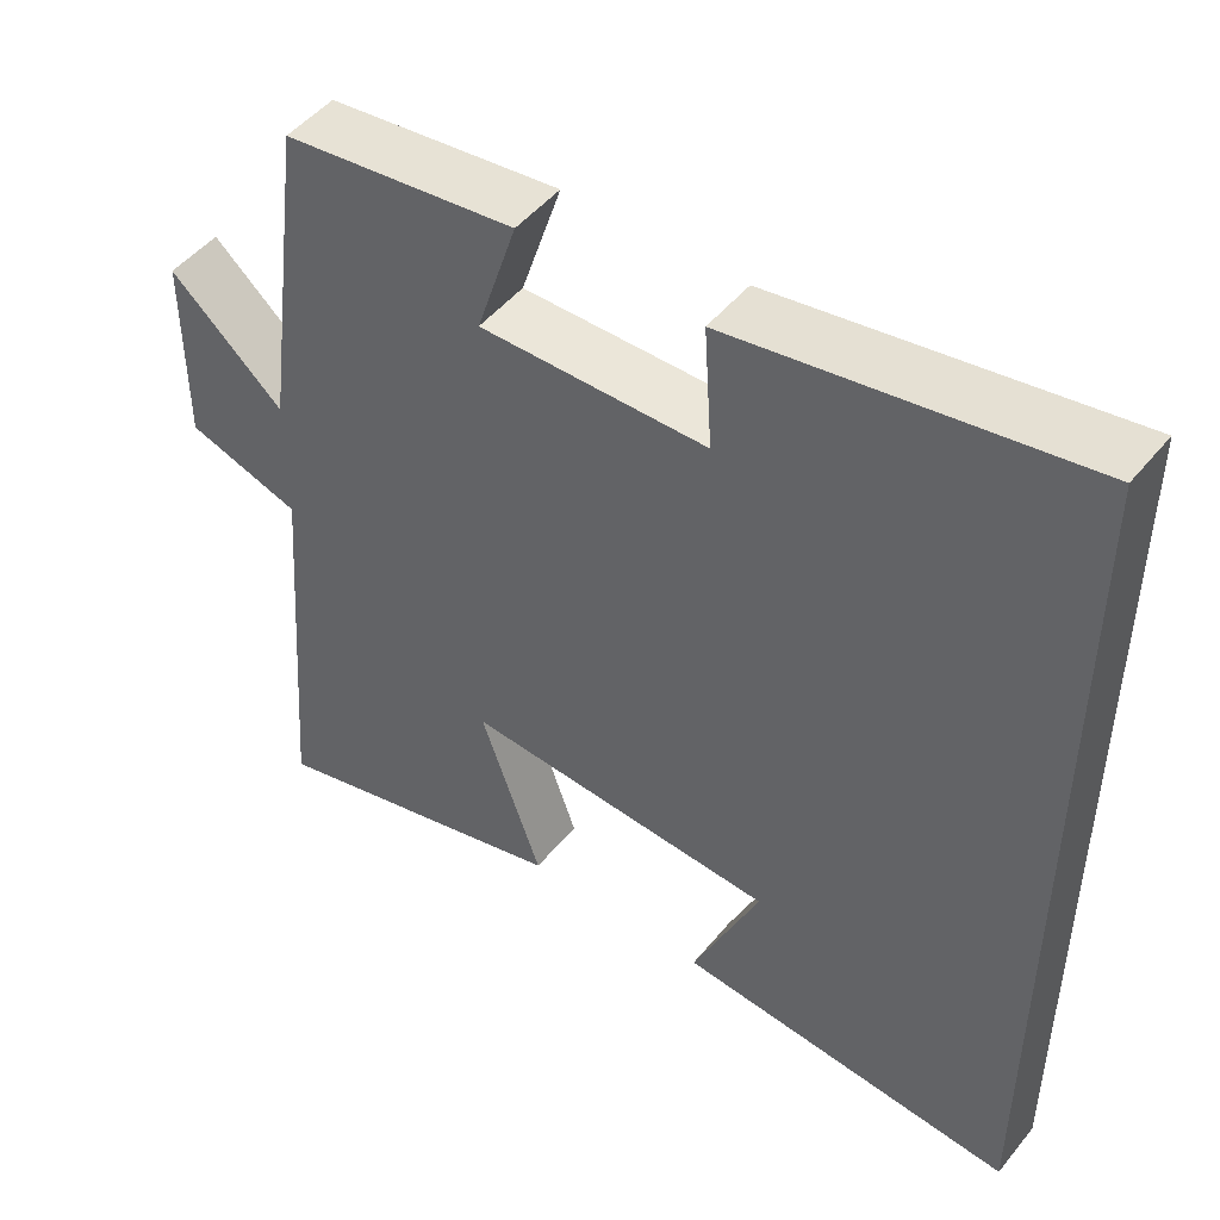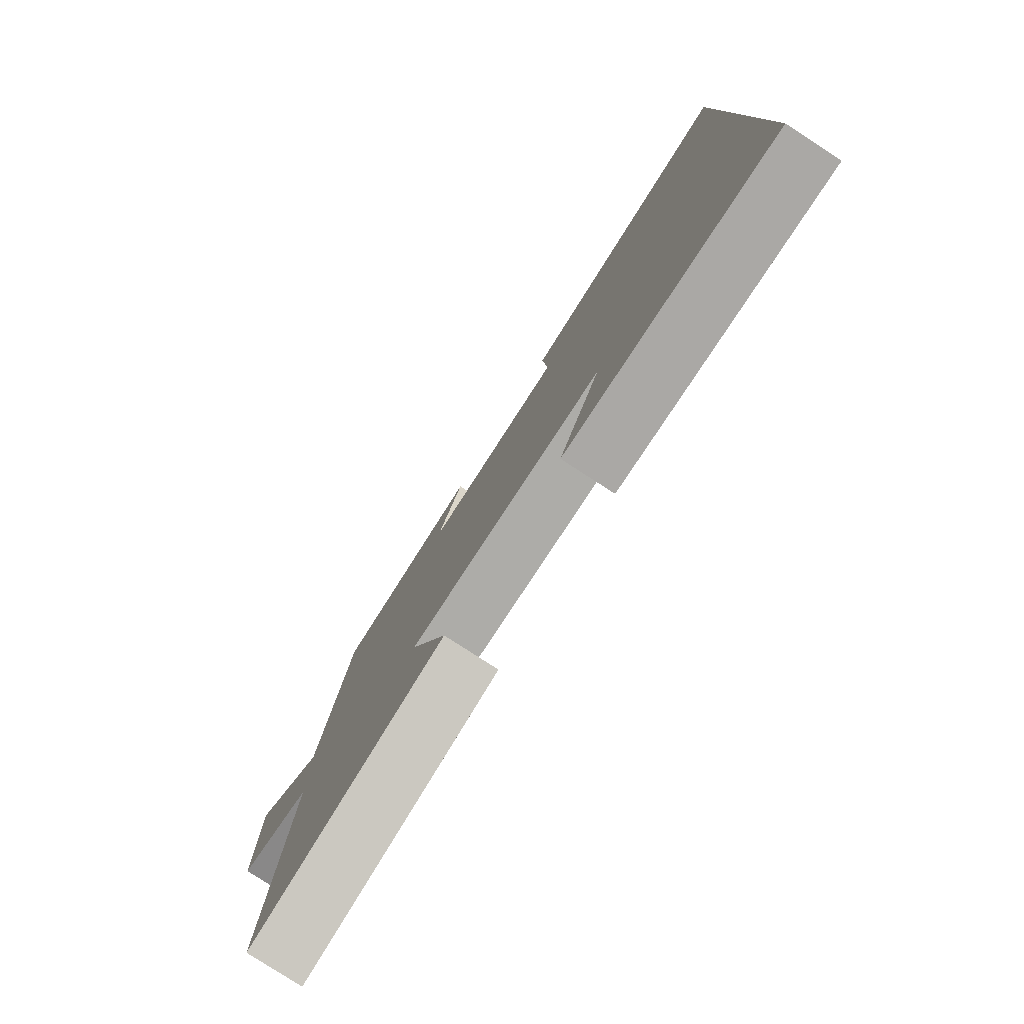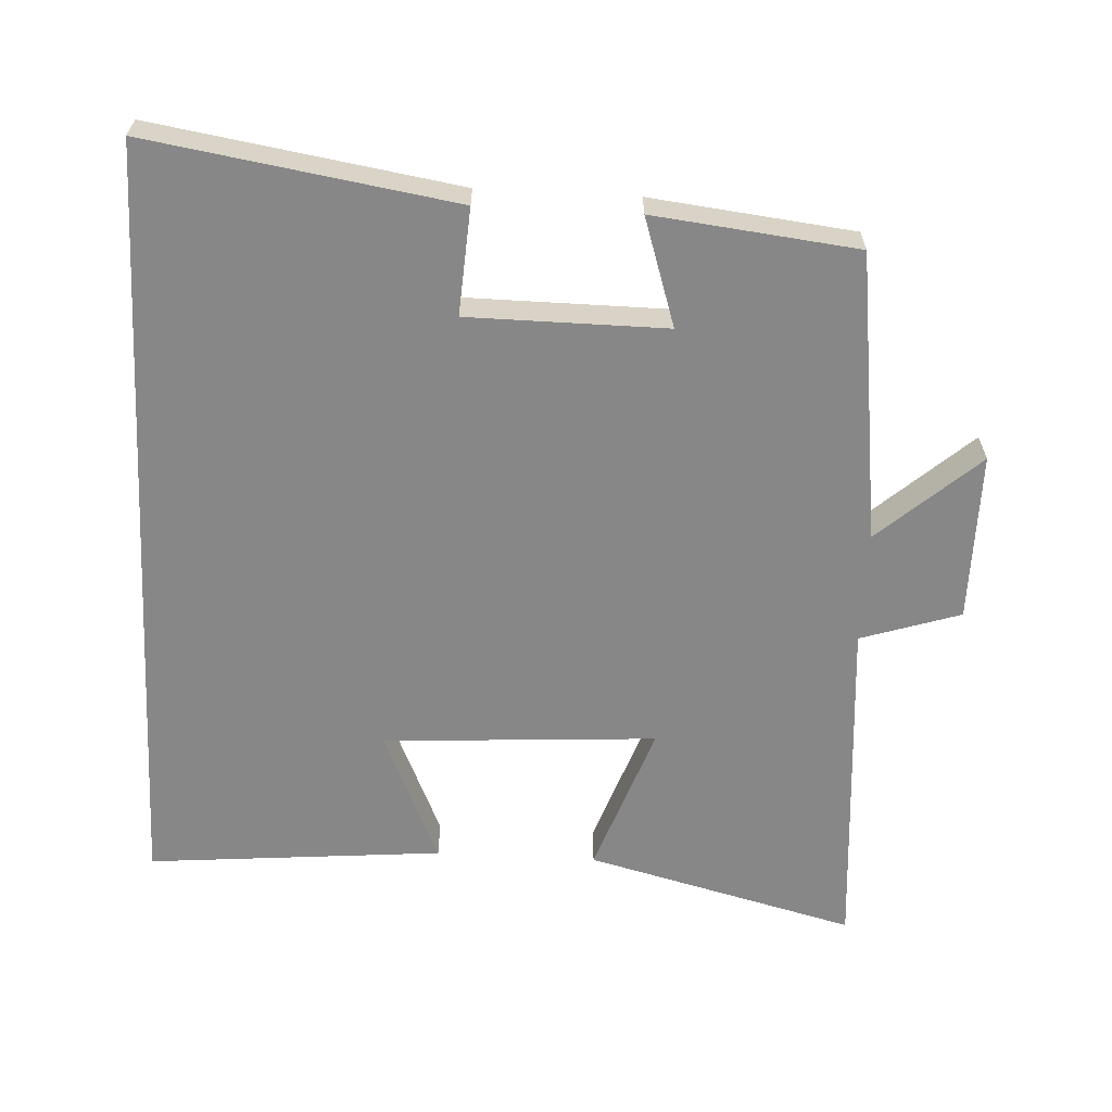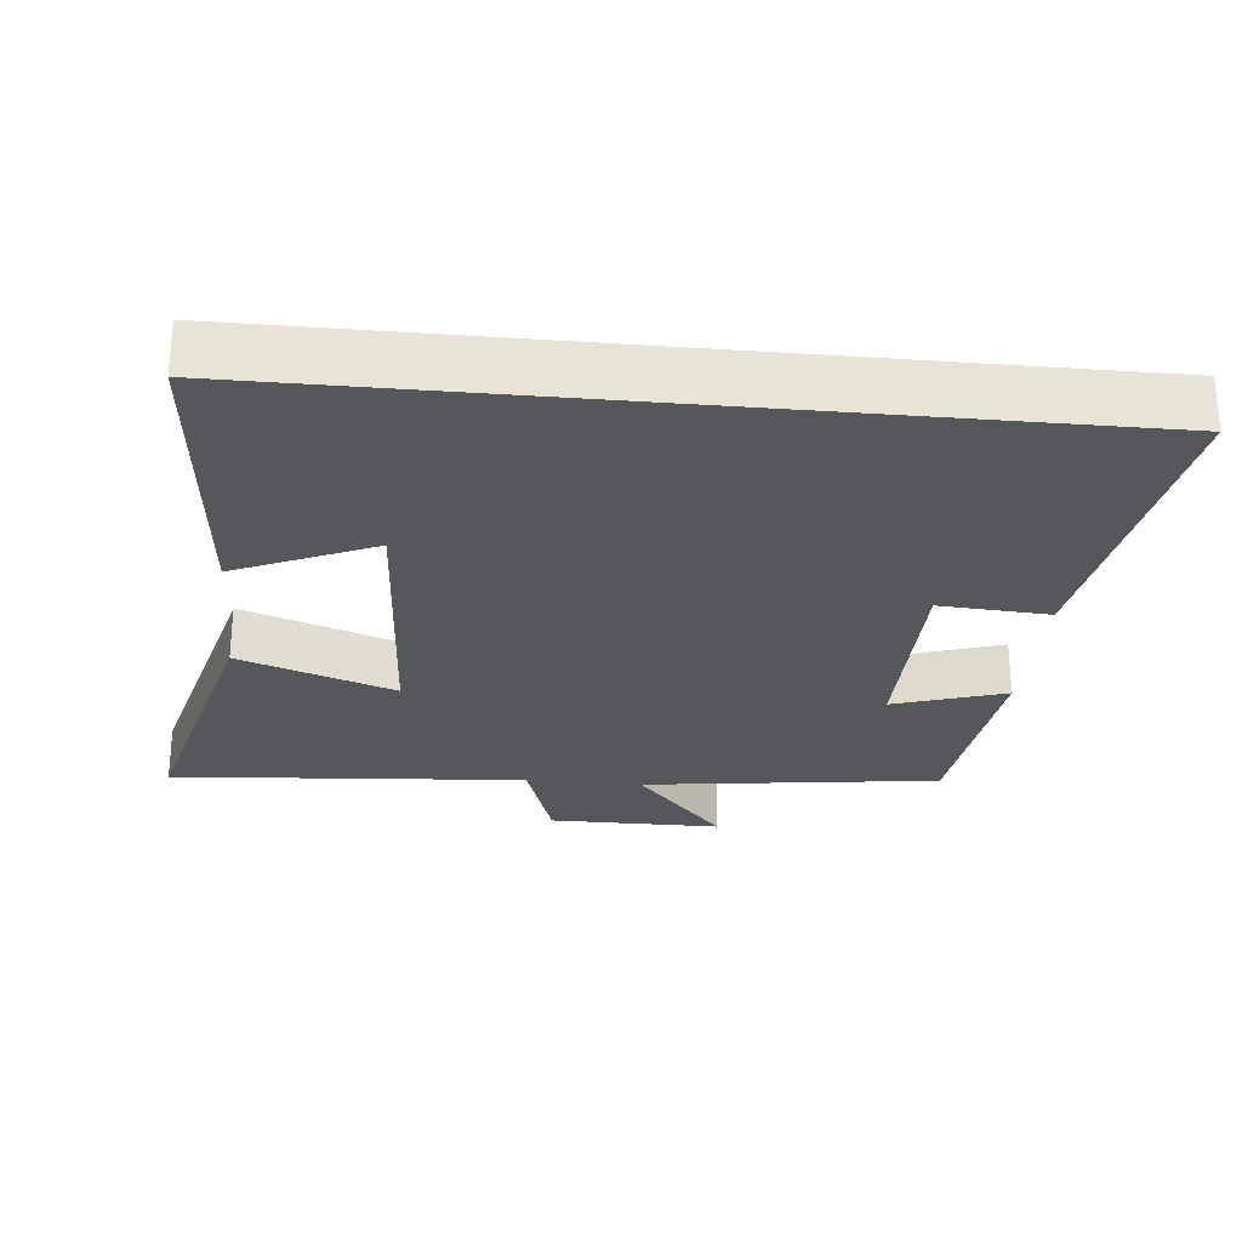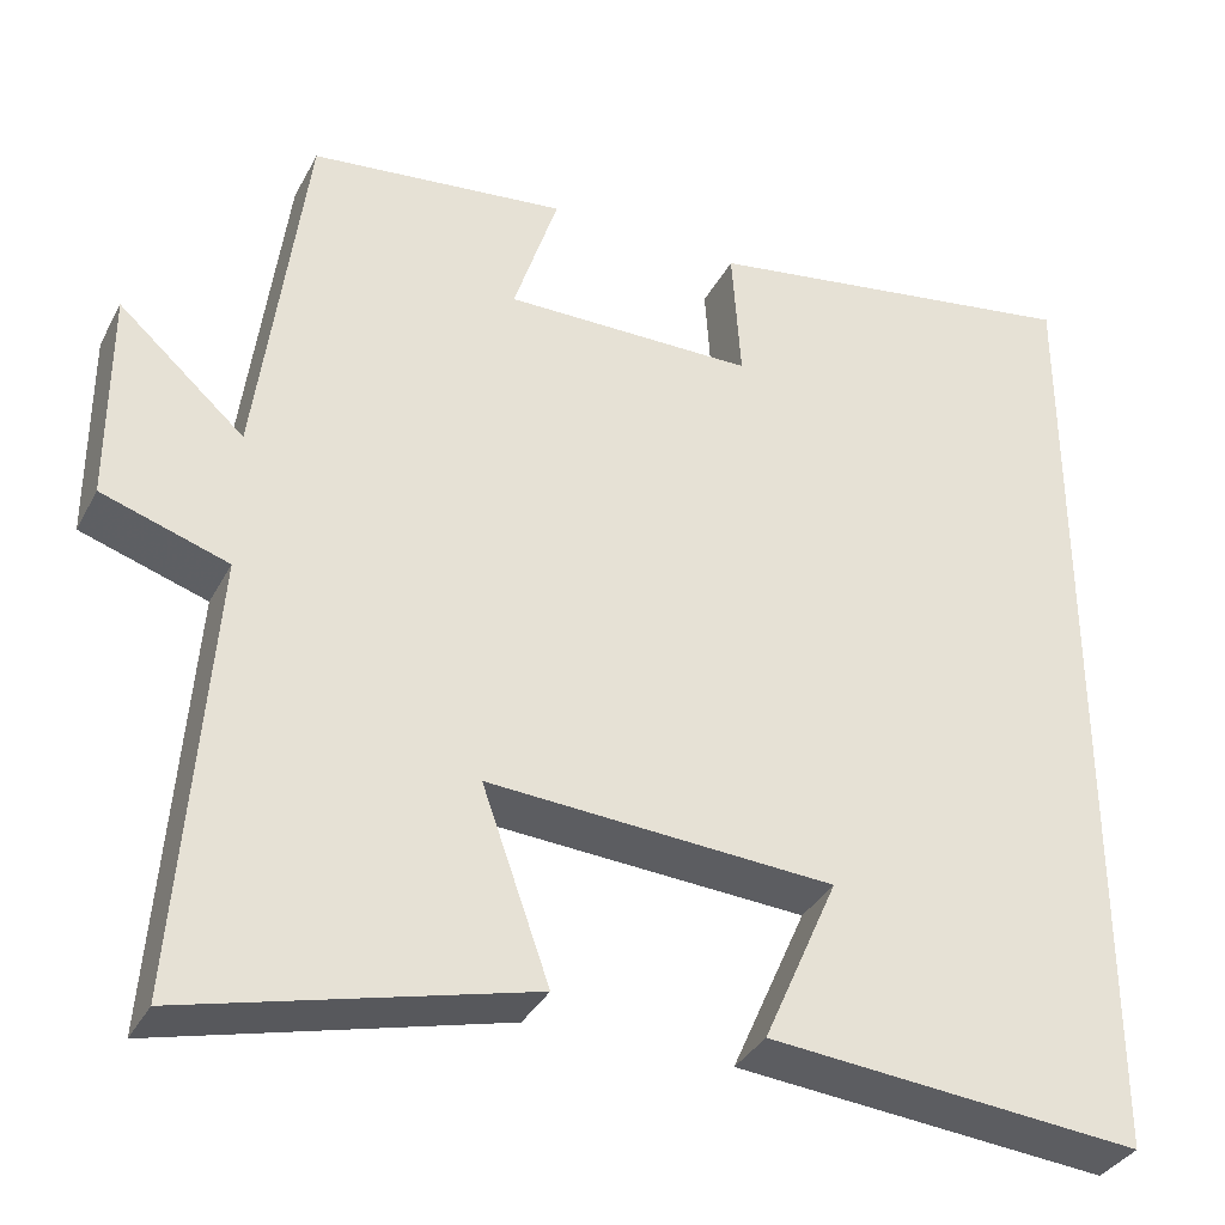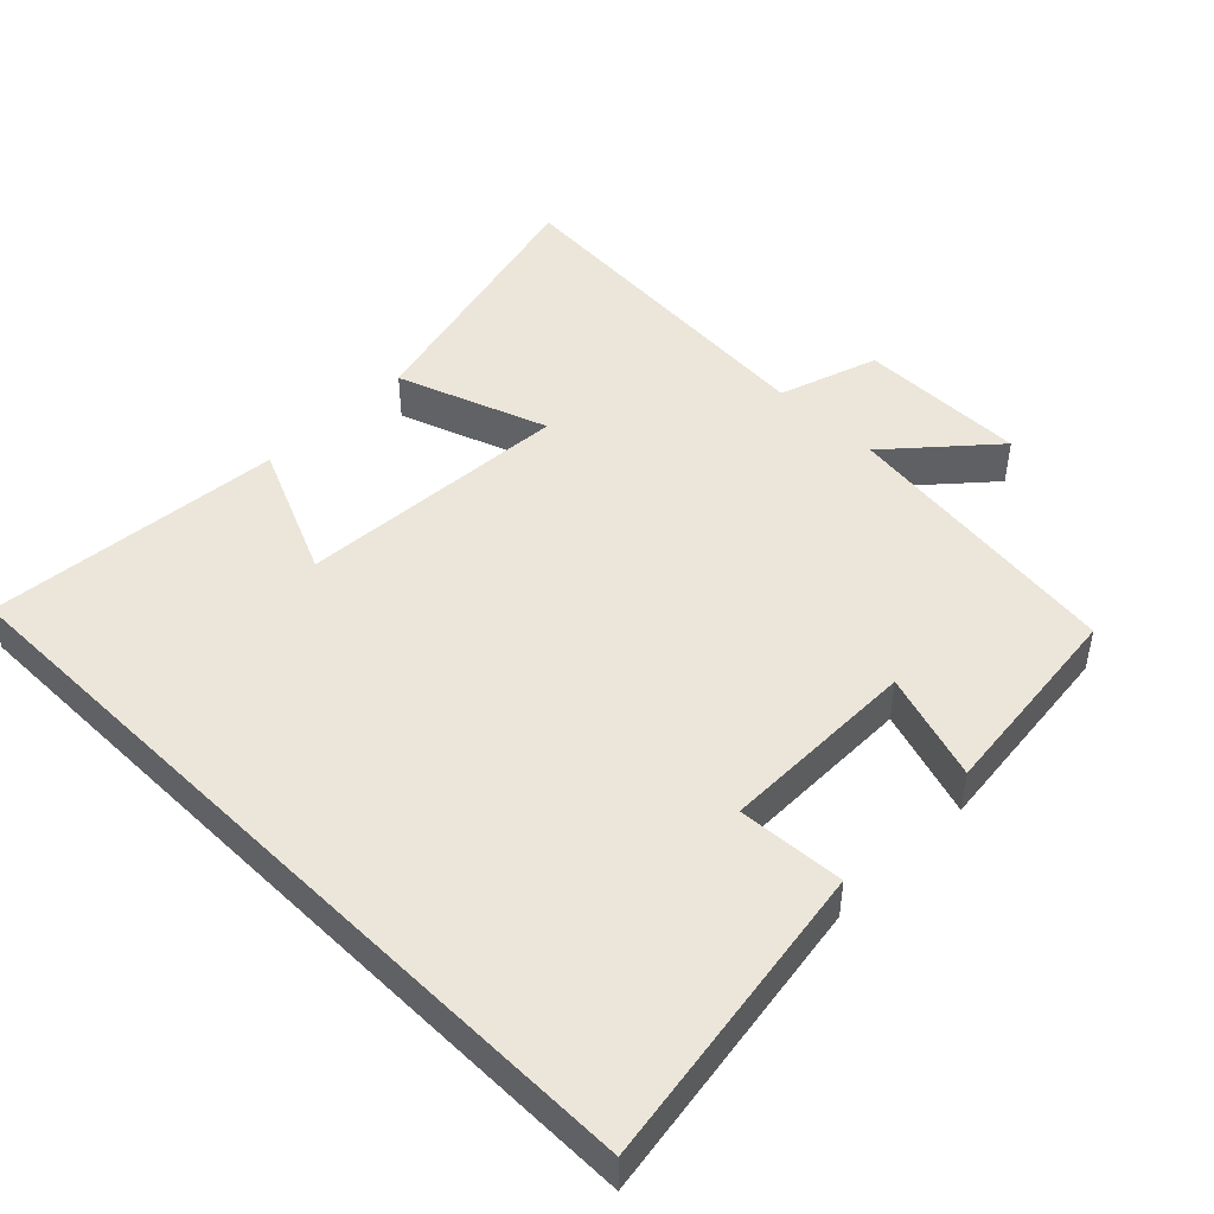
<metadata>
{"format":"obj","ext":"obj","renderer":"f3d","projection":"perspective","resolution":1024,"background":"white","views":[{"elev":48.6,"azim":-142.7,"up":"+Z"},{"elev":-79.9,"azim":-122.9,"up":"+Z"},{"elev":-62.5,"azim":-3.0,"up":"+Y"},{"elev":-27.0,"azim":-95.6,"up":"+Y"},{"elev":-35.0,"azim":155.3,"up":"+Z"},{"elev":46.9,"azim":-45.2,"up":"+Y"}]}
</metadata>
<code>
v -0.5 0.07 -0.537
v -0.5 0.07 0.569
v -0.065 0.07 0.5
v -0.075 0.07 0.348
v 0.207 0.07 0.346
v 0.157 0.07 0.5
v 0.446 0.07 0.467
v 0.5 0.07 0.055
v 0.642 0.07 0.181
v 0.642 0.07 -0.059
v 0.5 0.07 -0.105
v 0.537 0.07 -0.599
v 0.152 0.07 -0.5
v 0.228 0.07 -0.285
v -0.162 0.07 -0.309
v -0.078 0.07 -0.5
v -0.5 0 -0.537
v -0.5 0 0.569
v -0.065 0 0.5
v -0.075 0 0.348
v 0.207 0 0.346
v 0.157 0 0.5
v 0.446 0 0.467
v 0.5 0 0.055
v 0.642 0 0.181
v 0.642 0 -0.059
v 0.5 0 -0.105
v 0.537 0 -0.599
v 0.152 0 -0.5
v 0.228 0 -0.285
v -0.162 0 -0.309
v -0.078 0 -0.5
f 15 16 1
f 11 12 13 14
f 11 14 15
f 8 9 10 11
f 8 11 15
f 5 6 7 8
f 4 5 8 15
f 3 4 15
f 1 2 3 15
f 17 32 31
f 30 29 28 27
f 31 30 27
f 27 26 25 24
f 31 27 24
f 24 23 22 21
f 31 24 21 20
f 31 20 19
f 31 19 18 17
f 1 17 18 2
f 2 18 19 3
f 3 19 20 4
f 4 20 21 5
f 5 21 22 6
f 6 22 23 7
f 7 23 24 8
f 8 24 25 9
f 9 25 26 10
f 10 26 27 11
f 11 27 28 12
f 12 28 29 13
f 13 29 30 14
f 14 30 31 15
f 15 31 32 16
f 16 32 17 1

</code>
